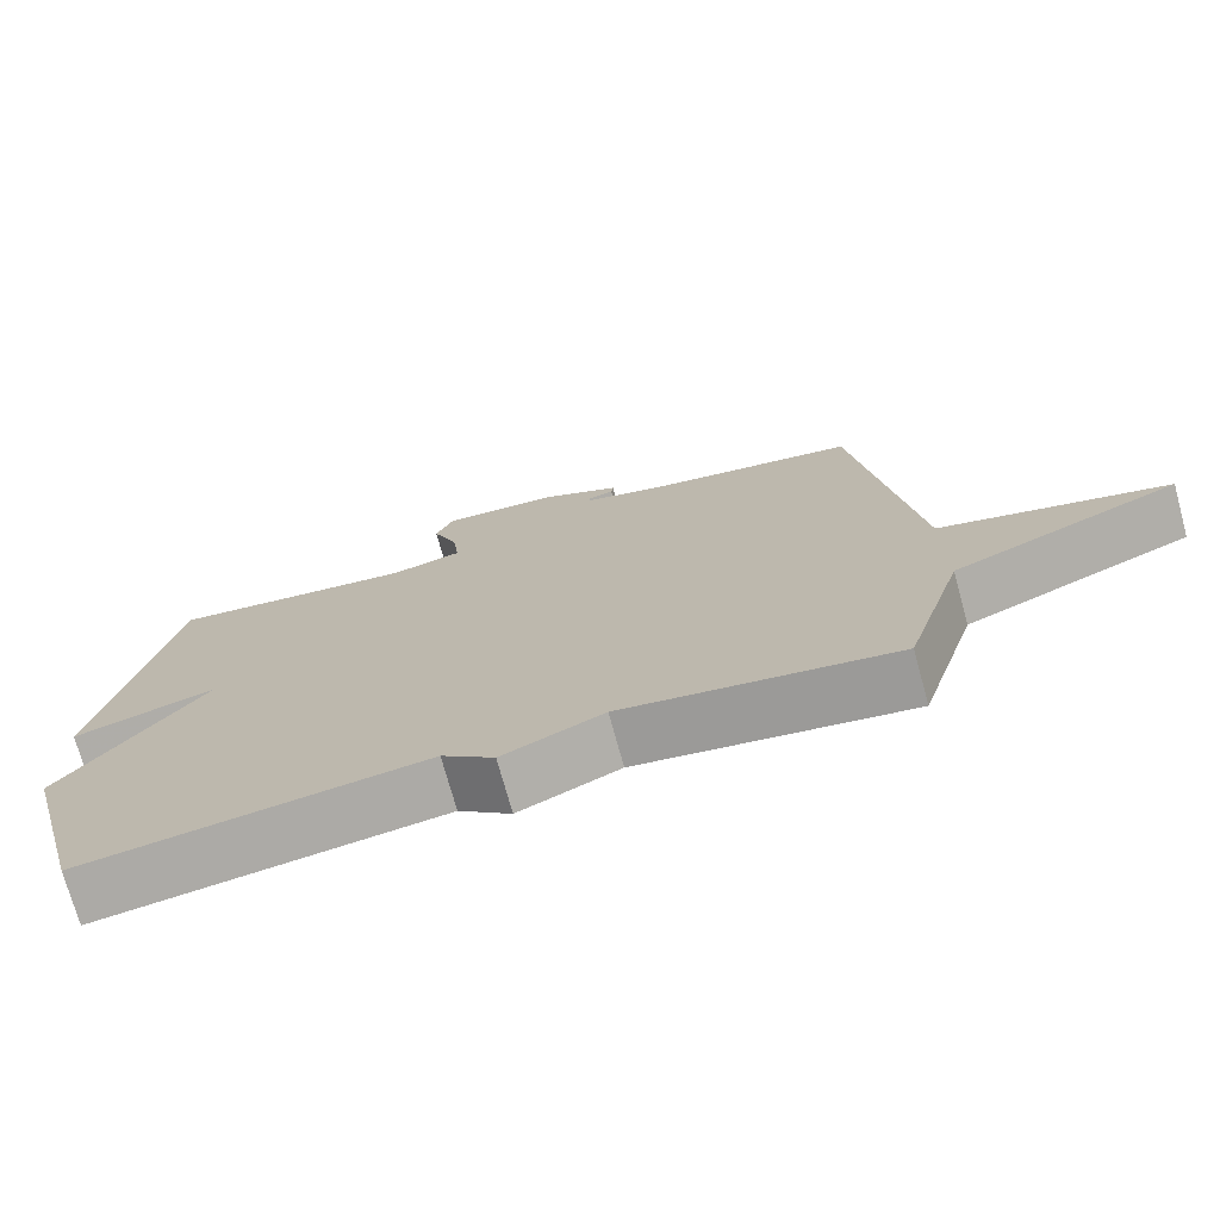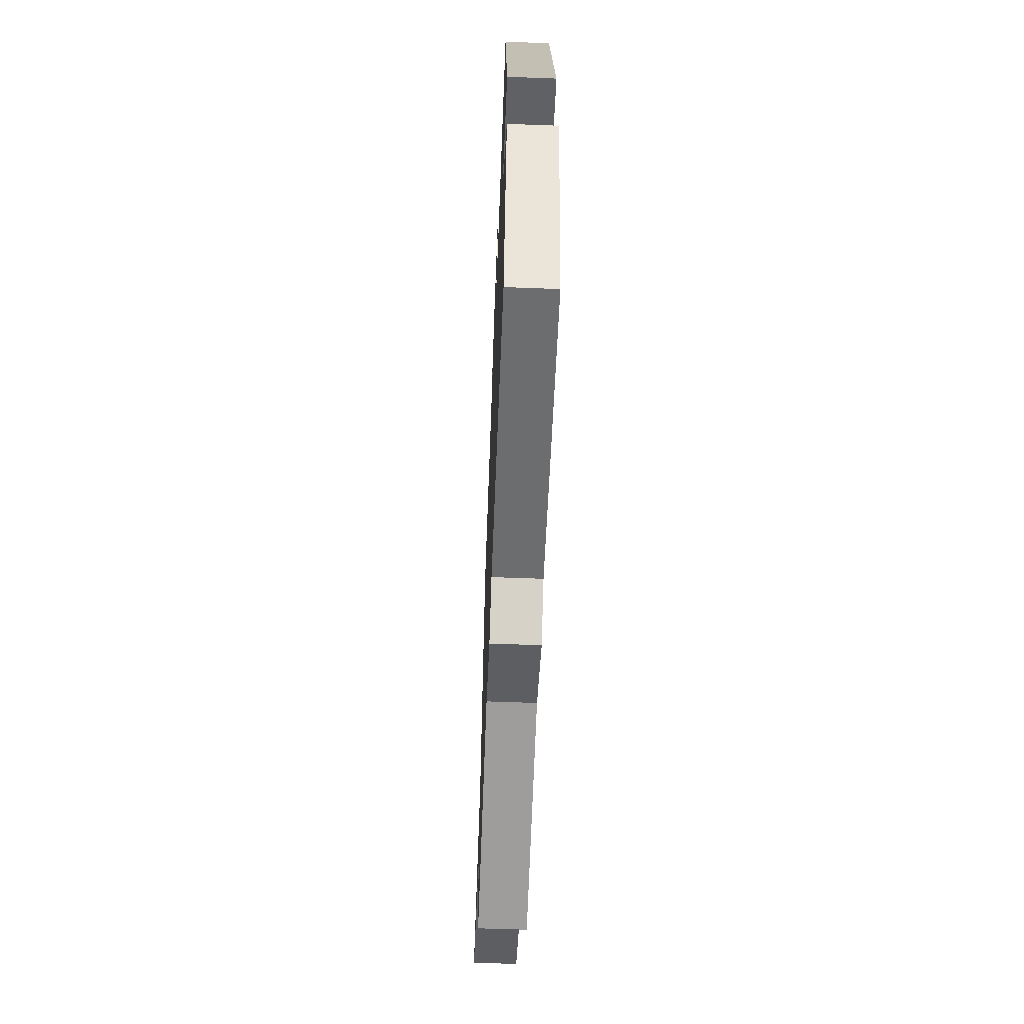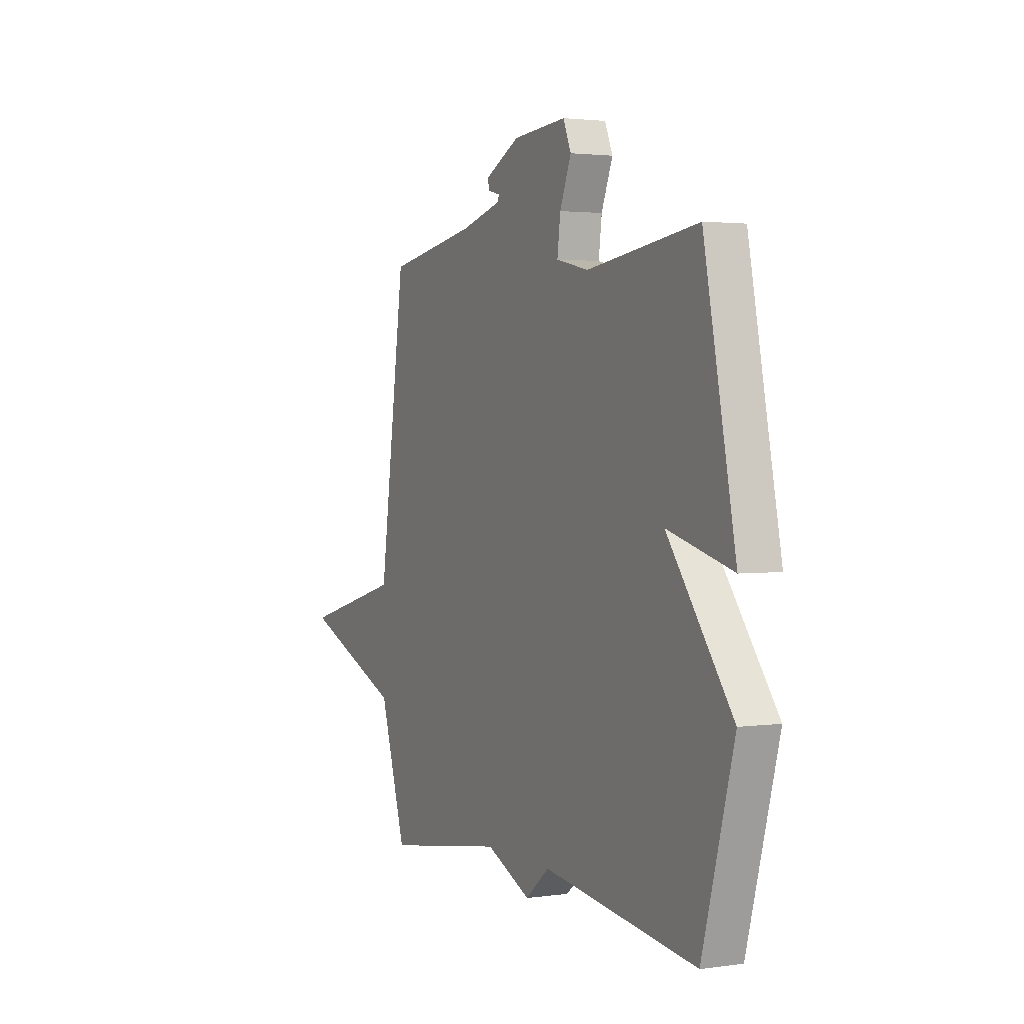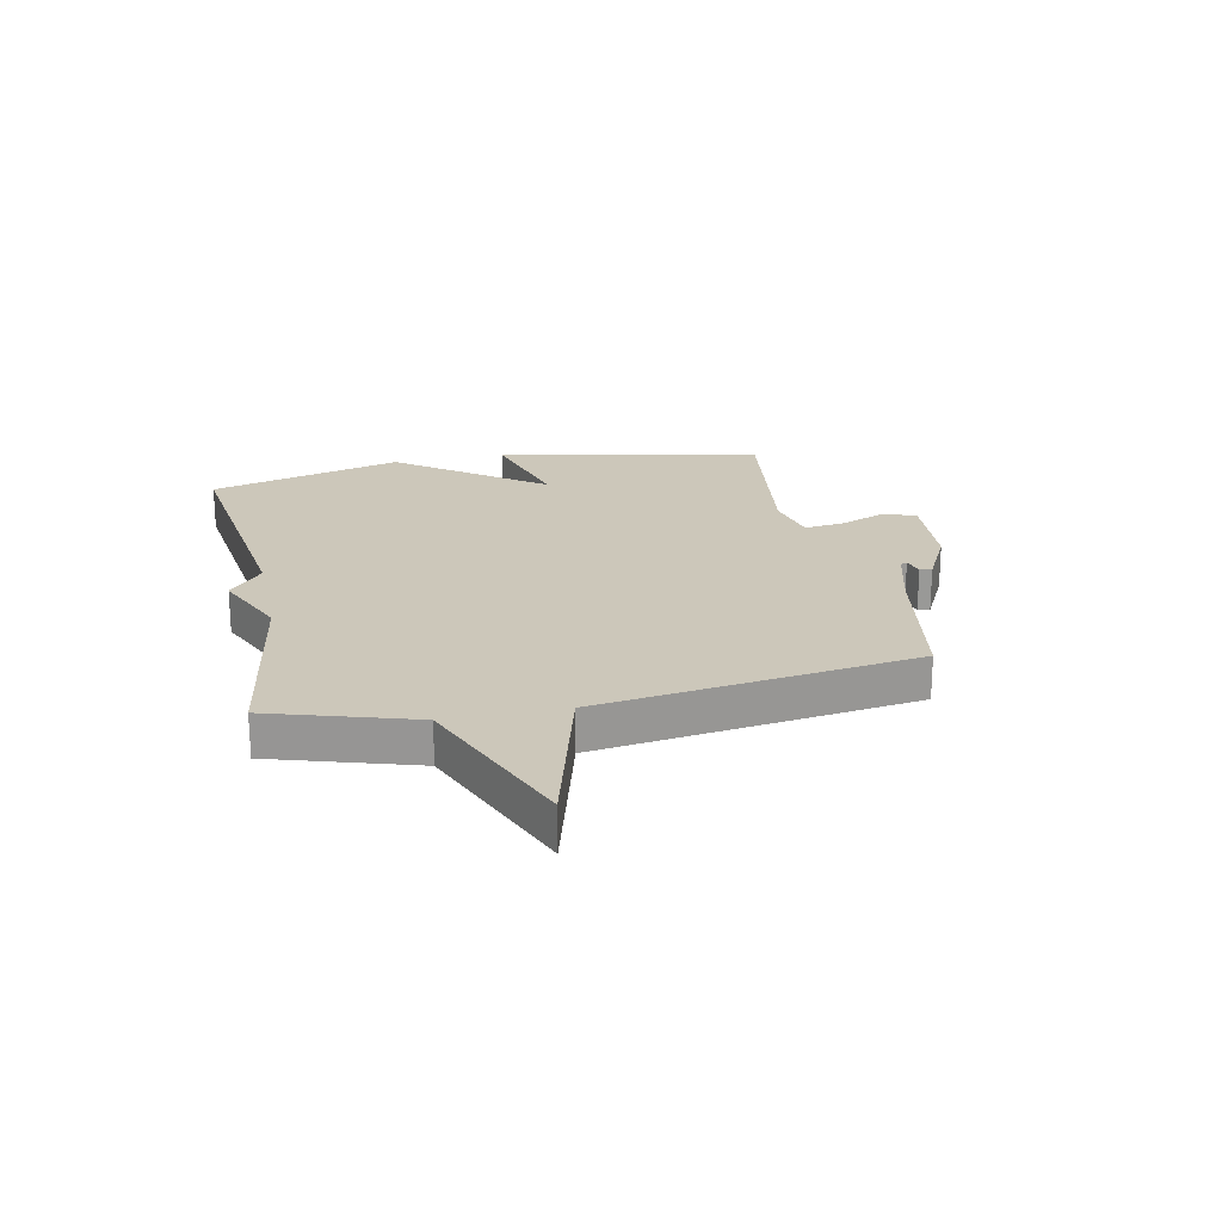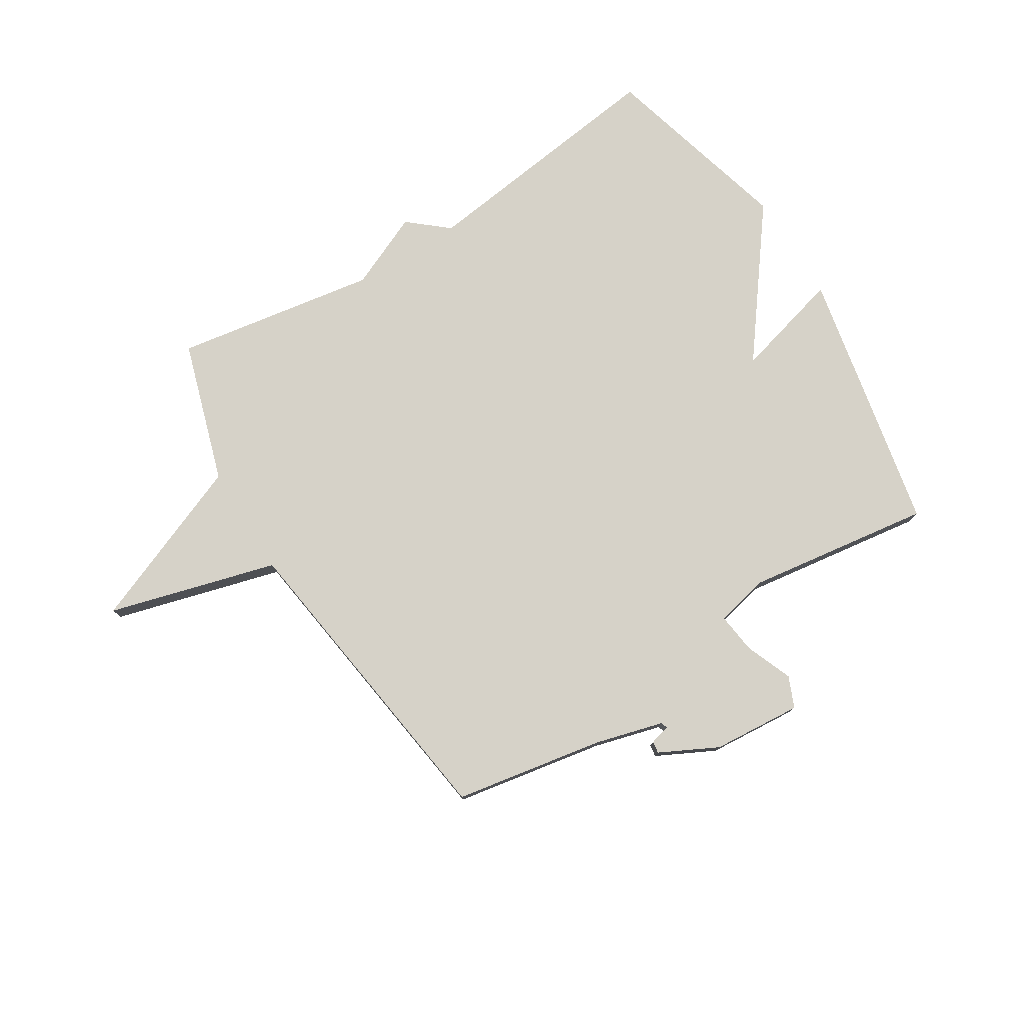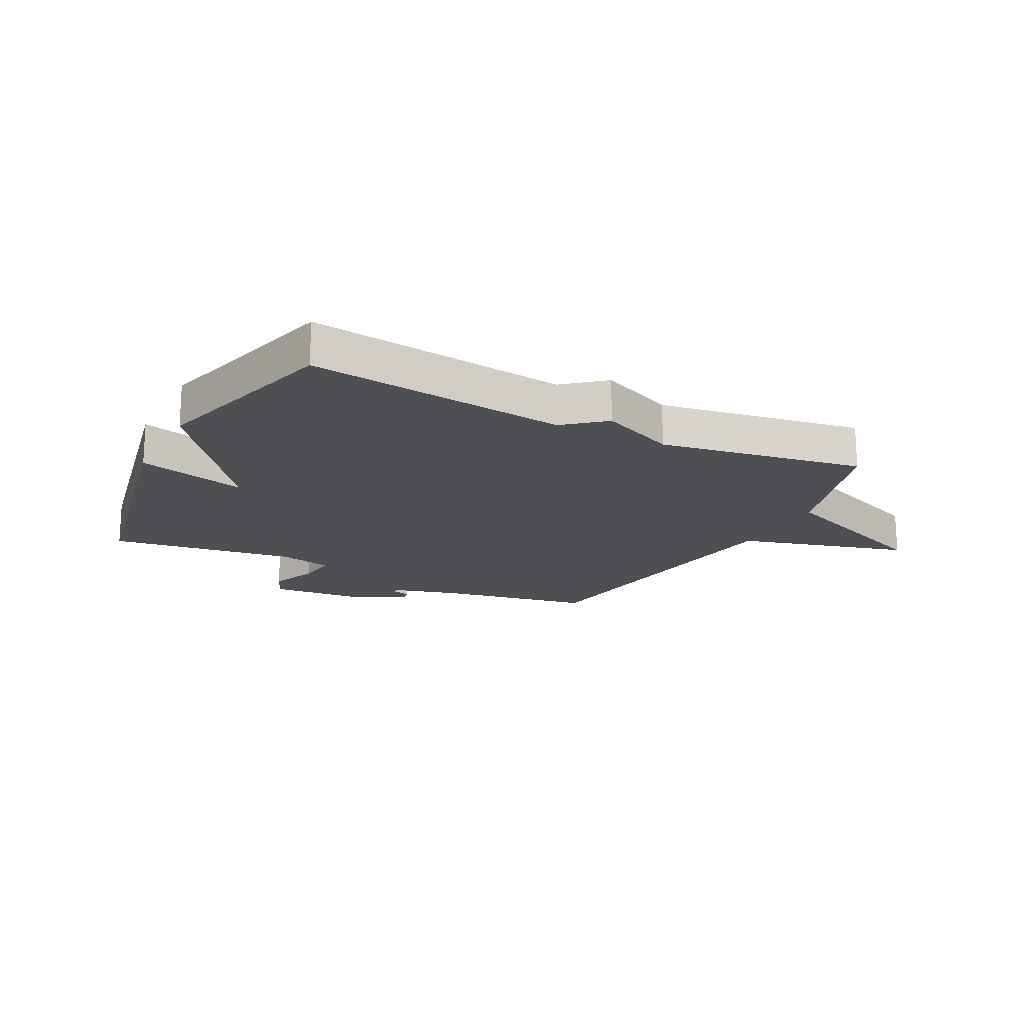
<metadata>
{"format":"obj","ext":"obj","renderer":"f3d","projection":"perspective","resolution":1024,"background":"white","views":[{"elev":-73.6,"azim":-164.6,"up":"+Z"},{"elev":-61.2,"azim":87.8,"up":"+Z"},{"elev":2.3,"azim":63.7,"up":"+Z"},{"elev":21.5,"azim":-101.9,"up":"+Y"},{"elev":77.7,"azim":-31.8,"up":"+Y"},{"elev":-17.9,"azim":152.9,"up":"+Y"}]}
</metadata>
<code>
v -0.5 0.07 0.5
v -0.238 0.07 0.546
v -0.12 0.07 0.578
v -0.115 0.07 0.59
v -0.151 0.07 0.599
v -0.154 0.07 0.62
v -0.053 0.07 0.671
v 0.103 0.07 0.683
v 0.126 0.07 0.629
v 0.093 0.07 0.547
v 0.084 0.07 0.476
v 0.178 0.07 0.455
v 0.5 0.07 0.5
v 0.592 0.07 0.038
v 0.403 0.07 0.089
v 0.592 0.07 -0.162
v 0.5 0.07 -0.5
v 0.053 0.07 -0.443
v -0.016 0.07 -0.501
v -0.147 0.07 -0.443
v -0.5 0.07 -0.5
v -0.577 0.07 -0.252
v -0.871 0.07 -0.133
v -0.577 0.07 -0.052
v -0.5 0 0.5
v -0.238 0 0.546
v -0.12 0 0.578
v -0.115 0 0.59
v -0.151 0 0.599
v -0.154 0 0.62
v -0.053 0 0.671
v 0.103 0 0.683
v 0.126 0 0.629
v 0.093 0 0.547
v 0.084 0 0.476
v 0.178 0 0.455
v 0.5 0 0.5
v 0.592 0 0.038
v 0.403 0 0.089
v 0.592 0 -0.162
v 0.5 0 -0.5
v 0.053 0 -0.443
v -0.016 0 -0.501
v -0.147 0 -0.443
v -0.5 0 -0.5
v -0.577 0 -0.252
v -0.871 0 -0.133
v -0.577 0 -0.052
f 22 23 24
f 24 1 2
f 22 24 2
f 21 22 2
f 20 21 2
f 20 2 3
f 19 20 3
f 18 19 3
f 18 3 4
f 17 18 4
f 16 17 4
f 15 16 4
f 12 13 14 15
f 11 12 15
f 11 15 4
f 10 11 4
f 8 9 10
f 7 8 10
f 6 7 10
f 5 6 10
f 4 5 10
f 48 47 46
f 26 25 48
f 26 48 46
f 26 46 45
f 26 45 44
f 27 26 44
f 27 44 43
f 27 43 42
f 28 27 42
f 28 42 41
f 28 41 40
f 28 40 39
f 39 38 37 36
f 39 36 35
f 28 39 35
f 28 35 34
f 34 33 32
f 34 32 31
f 34 31 30
f 34 30 29
f 34 29 28
f 1 25 26 2
f 2 26 27 3
f 3 27 28 4
f 4 28 29 5
f 5 29 30 6
f 6 30 31 7
f 7 31 32 8
f 8 32 33 9
f 9 33 34 10
f 10 34 35 11
f 11 35 36 12
f 12 36 37 13
f 13 37 38 14
f 14 38 39 15
f 15 39 40 16
f 16 40 41 17
f 17 41 42 18
f 18 42 43 19
f 19 43 44 20
f 20 44 45 21
f 21 45 46 22
f 22 46 47 23
f 23 47 48 24
f 24 48 25 1

</code>
